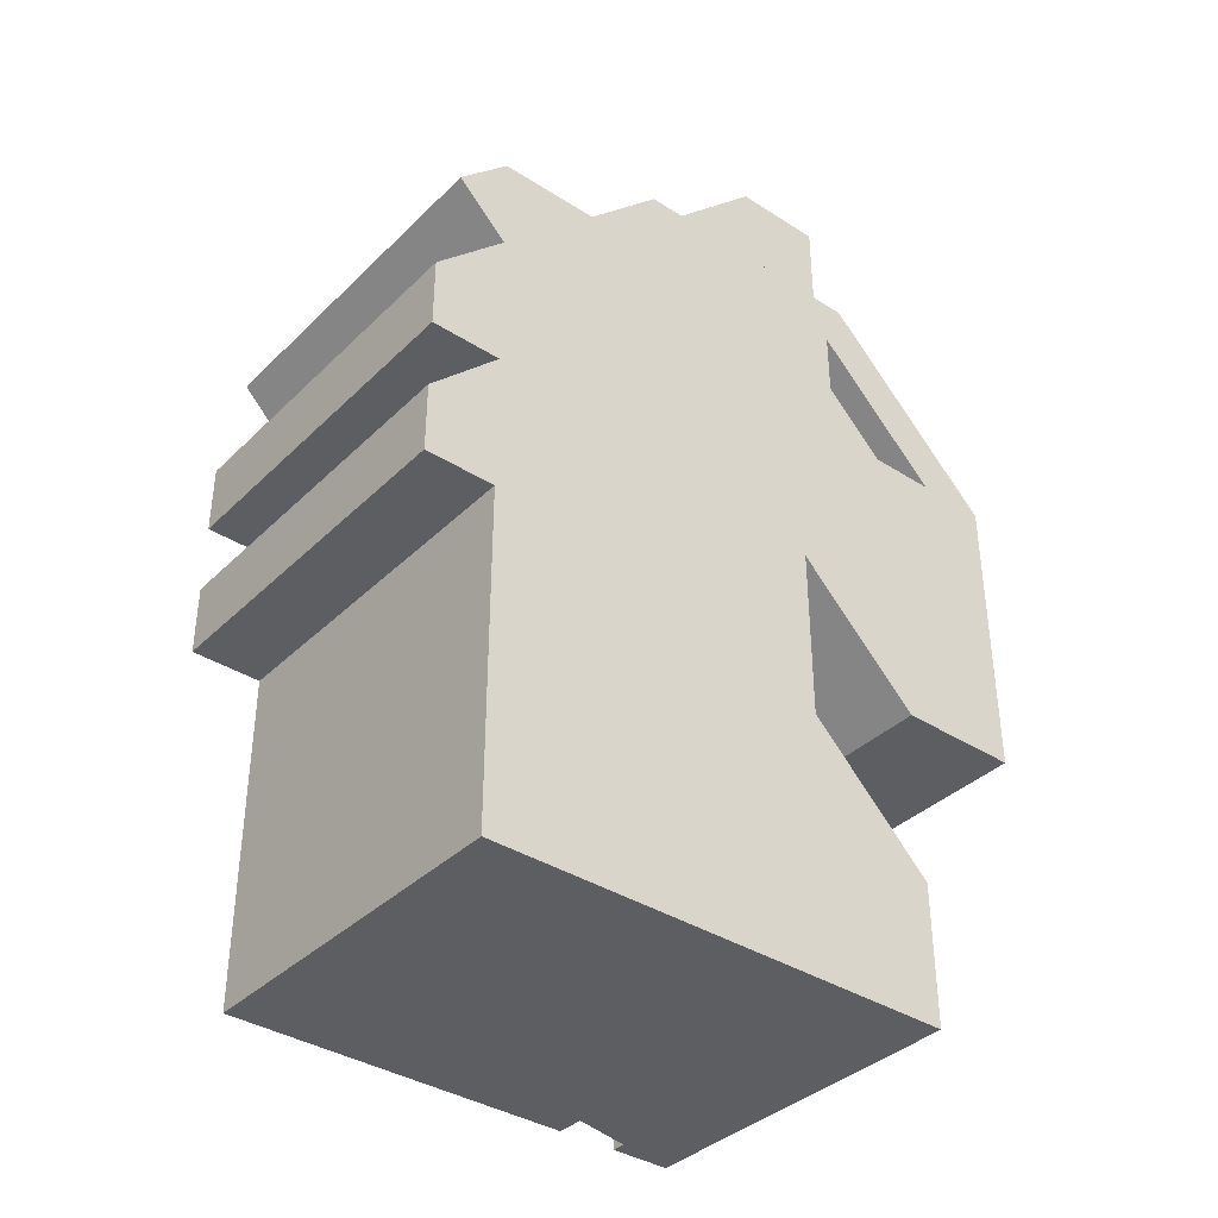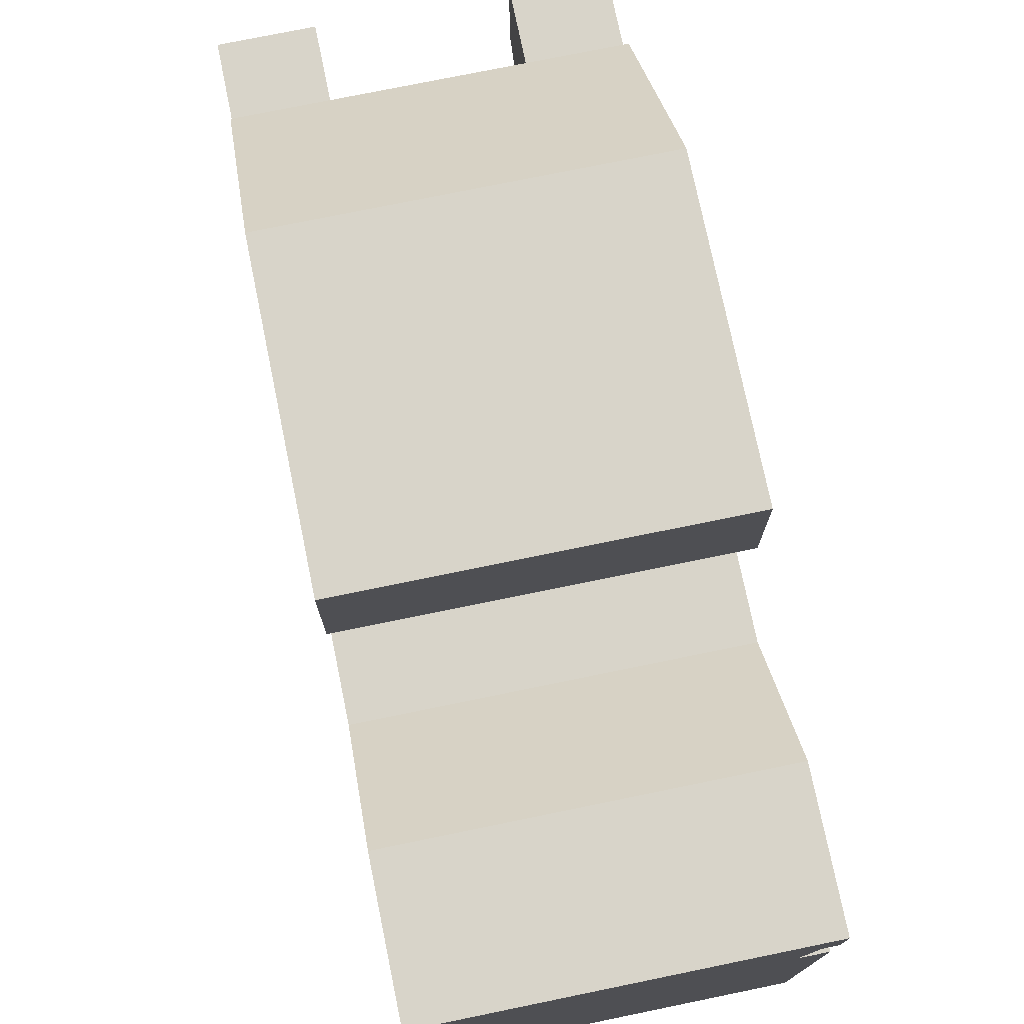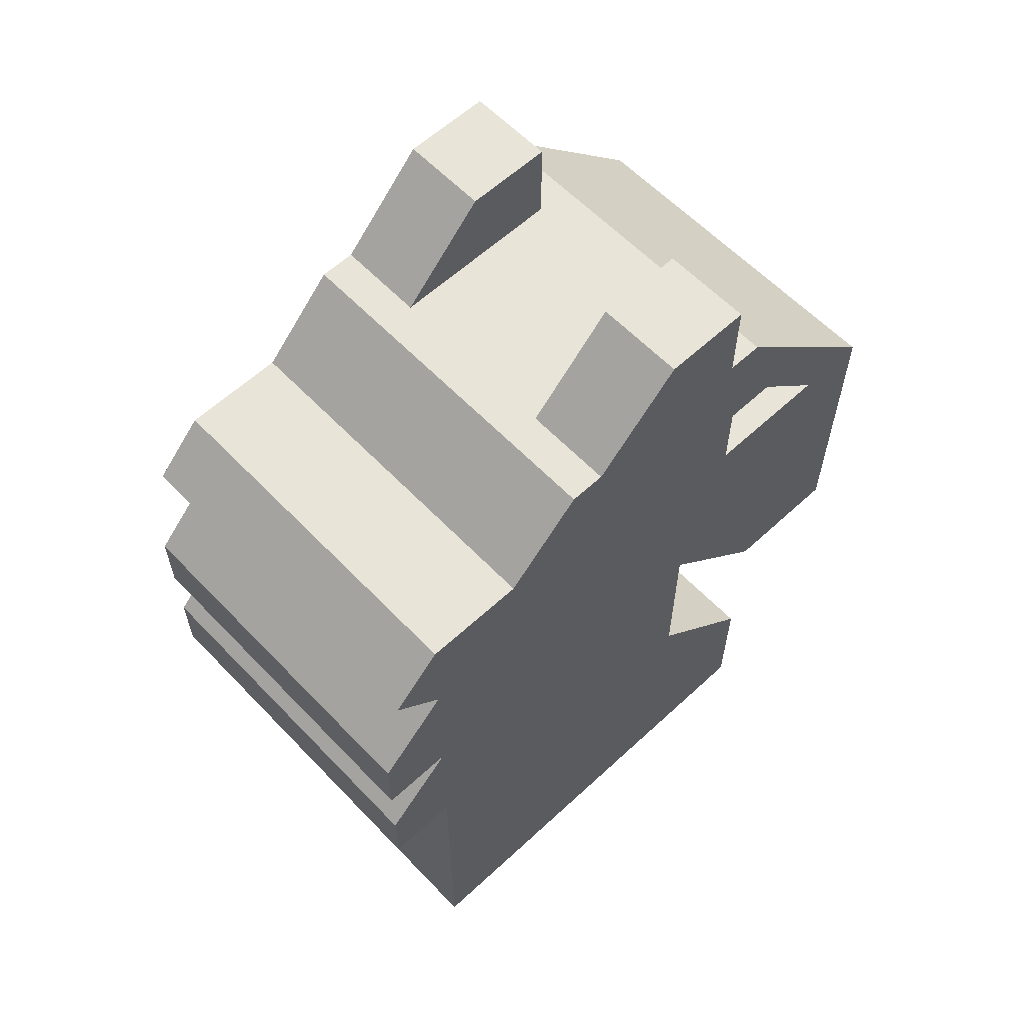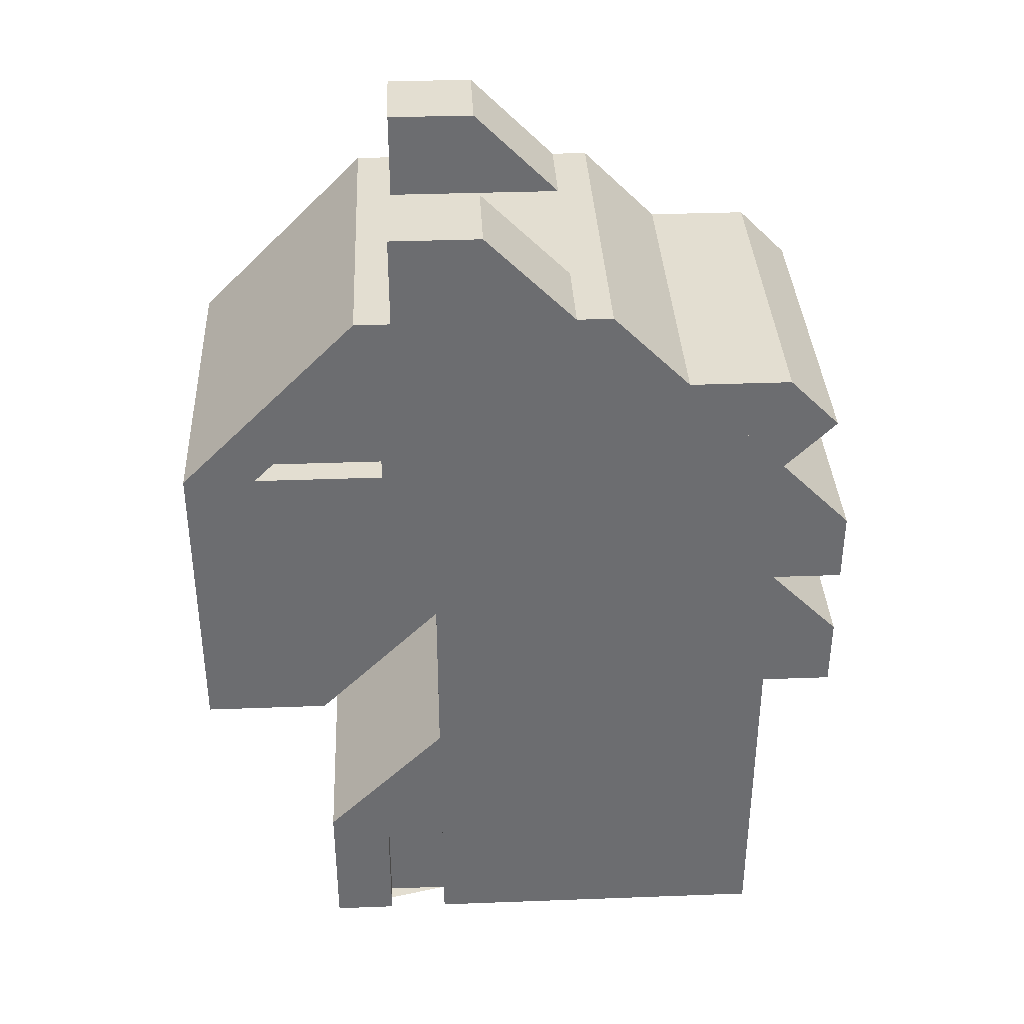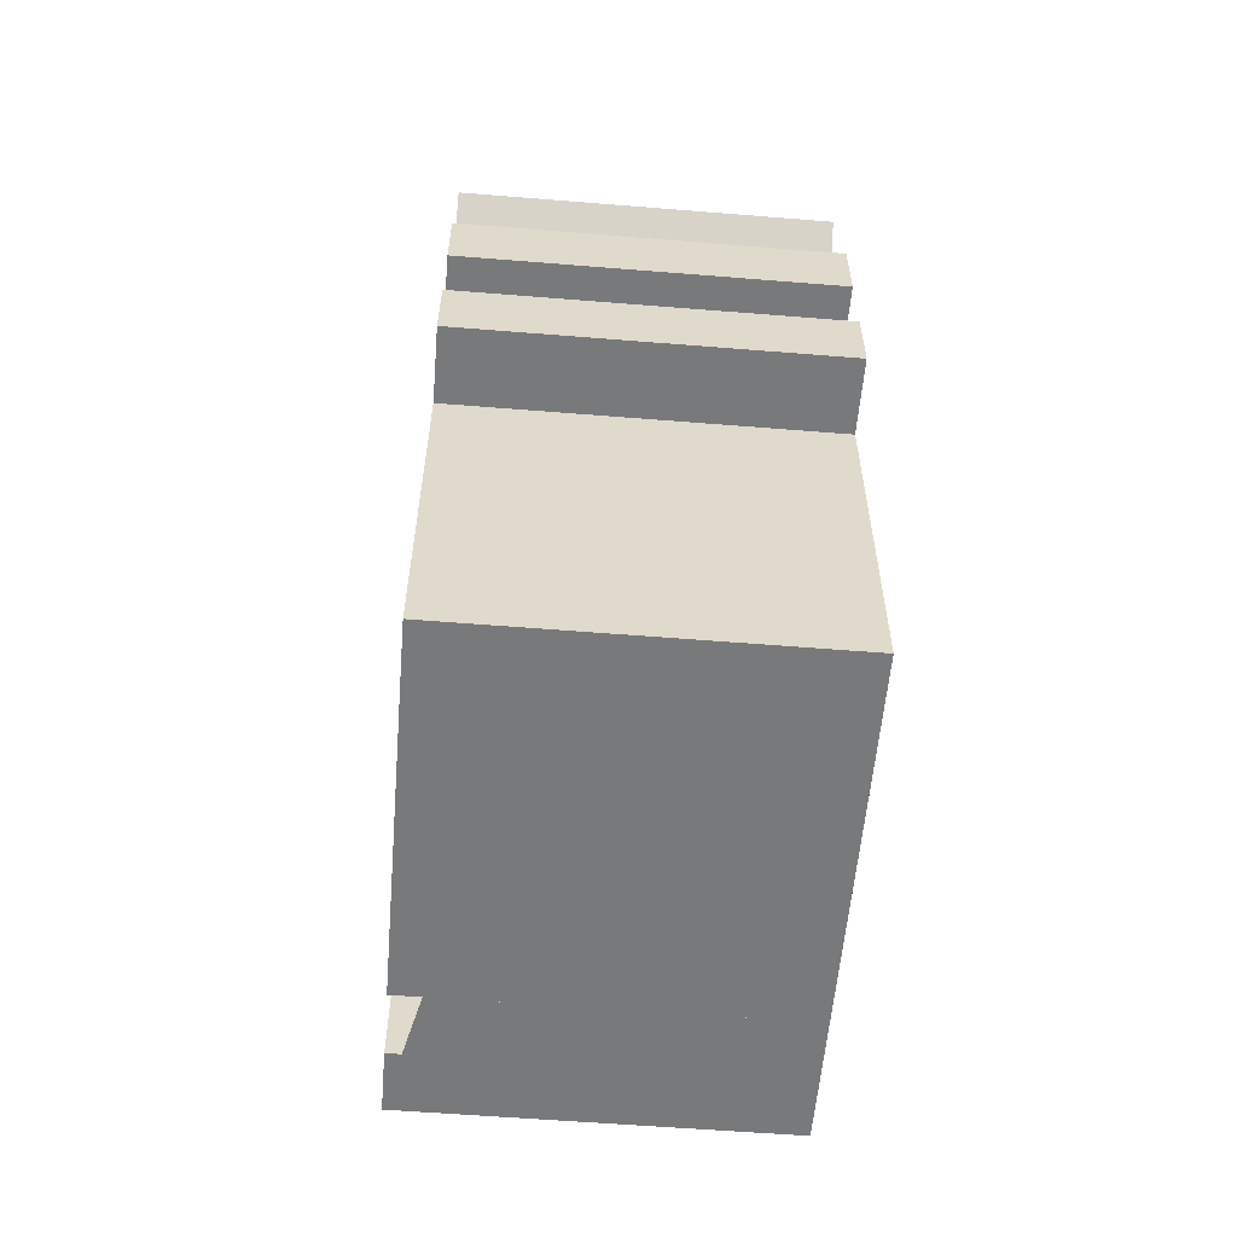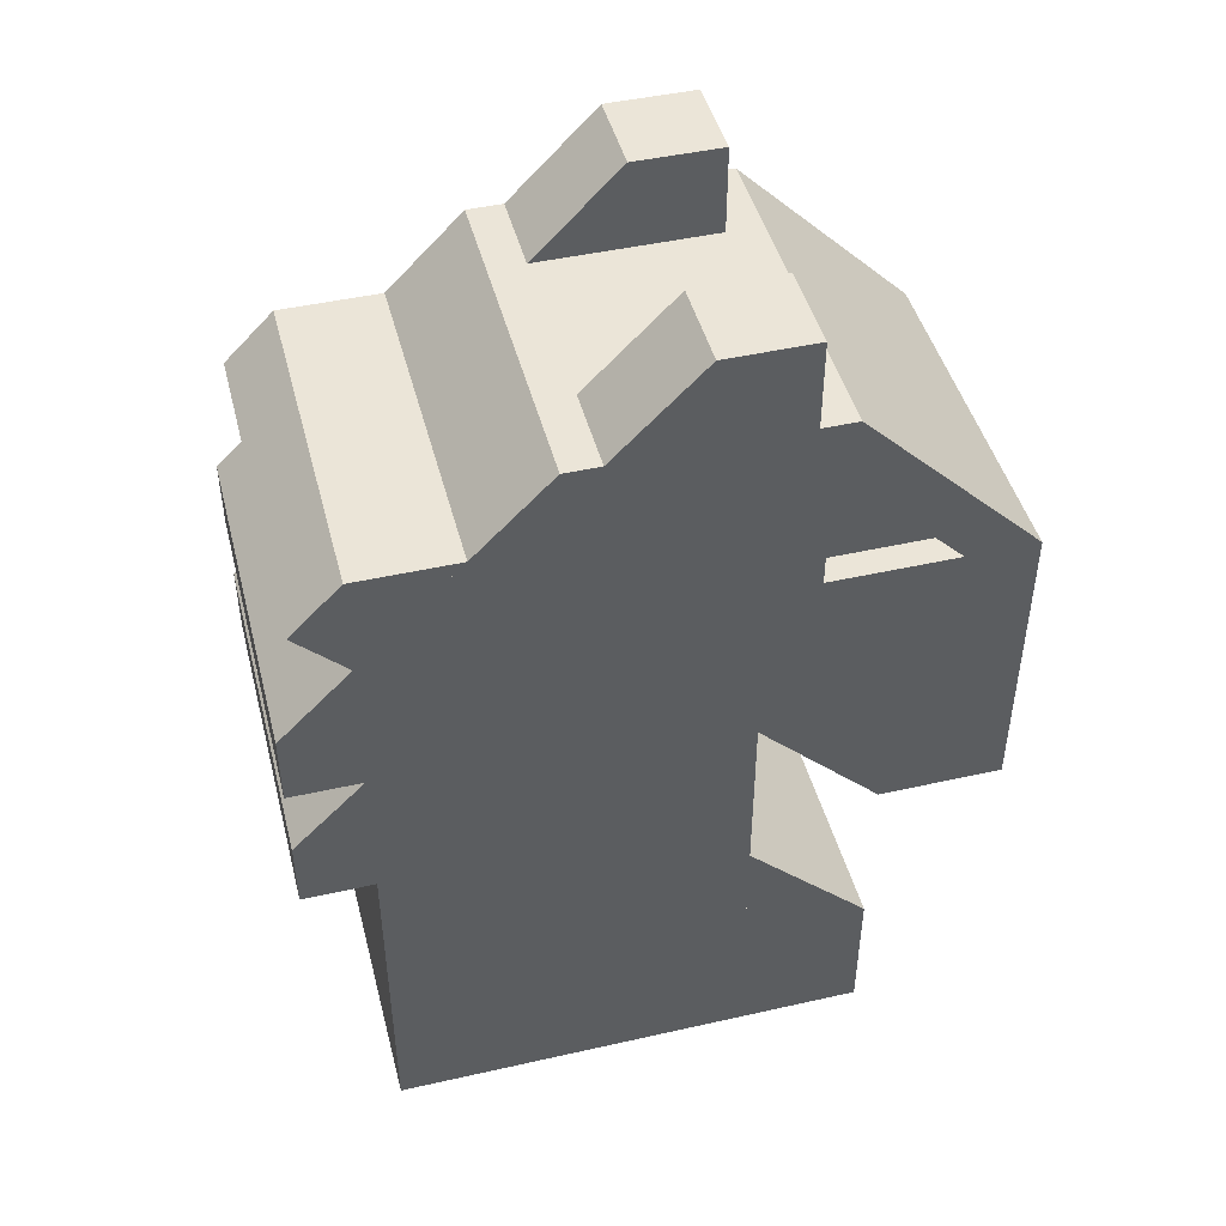
<metadata>
{"format":"obj","ext":"obj","renderer":"f3d","projection":"perspective","resolution":1024,"background":"white","views":[{"elev":-37.4,"azim":-129.3,"up":"+Y"},{"elev":75.3,"azim":-11.6,"up":"+Z"},{"elev":60.2,"azim":-133.4,"up":"+Y"},{"elev":36.2,"azim":87.2,"up":"+Y"},{"elev":-57.7,"azim":175.2,"up":"+Y"},{"elev":45.8,"azim":-104.5,"up":"+Y"}]}
</metadata>
<code>
v -0.5037 1.561 -0.68
v 0.5037 1.561 -0.68
v -0.5037 1.561 -0.8815
v 0.5037 1.561 -0.8815
v -0.5037 1.763 -0.68
v 0.5037 1.763 -0.68
v -0.5037 1.36 -0.68
v 0.5037 1.36 -0.68
v -0.5037 1.36 -0.8815
v 0.5037 1.36 -0.8815
v -0.5037 1.159 -0.68
v 0.5037 1.159 -0.68
v -0.5037 1.159 -0.8815
v 0.5037 1.159 -0.8815
v -0.5037 1.36 -0.68
v 0.5037 1.36 -0.68
v -0.5037 0.957 -0.68
v 0.5037 0.957 -0.68
v -0.5037 0.957 -0.8815
v 0.5037 0.957 -0.8815
v -0.5037 1.905 -0.5375
v 0.5037 1.905 -0.5375
v -0.5037 2.048 -0.68
v 0.5037 2.048 -0.68
v -0.5037 2.048 -0.3951
v 0.5037 2.048 -0.3951
v -0.5037 1.763 -0.68
v 0.5037 1.763 -0.68
v -0.5037 1.905 -0.8225
v 0.5037 1.905 -0.8225
v 0.5037 2.267 0.5289
v 0.5037 1.763 1.033
v 0.5037 1.259 0.3274
v 0.5037 1.259 0.3274
v 0.5037 0.9067 1.033
v 0.5037 0.9067 0.68
v 0.5037 0.9067 0.68
v 0.5037 2.267 0.3274
v 0.5037 1.763 0.8311
v 0.5037 1.763 0.4699
v 0.5037 2.124 0.4699
v 0.4231 1.763 0.8311
v 0.4231 1.763 0.4699
v 0.4231 2.124 0.4699
v -0.5037 2.267 0.5289
v -0.5037 1.763 1.033
v -0.5037 1.259 0.3274
v -0.5037 1.259 0.3274
v -0.5037 0.9067 1.033
v -0.5037 0.9067 0.68
v -0.5037 0.9067 0.68
v -0.5037 2.267 0.3274
v 0 2.267 0.5289
v 0 1.763 1.033
v 0 1.259 0.3274
v 0 0.9067 0.68
v 0 2.267 0.3274
v -0.5037 1.763 0.8311
v -0.5037 1.763 0.4699
v -0.5037 2.124 0.4699
v -0.4231 1.763 0.8311
v -0.4231 1.763 0.4699
v -0.4231 2.124 0.4699
v 0 0.9067 1.033
v 0.5037 0.7556 0.3274
v -0.5037 0.7556 0.3274
v 0.5037 0.403 0.68
v -0.5037 0.403 0.68
v 0.5037 0 0.68
v 0.5037 0 0.68
v -0.5037 0 0.68
v -0.5037 0 0.68
v 0.5037 0 0.68
v 0.5037 0 0.3274
v 0.5037 0 0.3274
v -0.5037 0 0.3274
v -0.5037 0 0.3274
v 0.5037 0 0.3274
v -0.5037 0 0.3274
v 0.5037 0 0.3274
v -0.5037 0 -0.68
v 0.5037 0 -0.68
v -0.5037 2.267 0.3274
v 0.5037 2.267 0.3274
v -0.5037 1.763 -0.68
v 0.5037 1.763 -0.68
v 0.5037 1.763 0.3274
v -0.5037 1.763 0.3274
v -0.5037 1.763 0.3274
v 0.5037 1.763 0.3274
v -0.5037 2.267 -0.1763
v -0.5037 1.763 -0.68
v 0.5037 1.763 -0.68
v 0.5037 2.267 -0.1763
v 0.5037 2.267 0.3274
v 0.5037 2.267 -0.1763
v 0.5037 0 0.3274
v 0.5037 0.5037 0.3274
v 0.5037 0 0.5037
v 0.5037 0.3274 0.5037
v 0.4231 0 0.3274
v 0.4231 0.5037 0.3274
v 0.4231 0 0.5037
v 0.4231 0.3274 0.5037
v 0 0.7556 0.3274
v 0 0 0.68
v 0 0.403 0.68
v 0 2.267 -0.1763
v 0 2.267 0.3274
v 0.5037 2.267 0.4281
v 0.5037 2.267 -0.07556
v 0.5037 2.519 0.4281
v 0.5037 2.519 0.1763
v -0.5037 2.267 0.4281
v -0.5037 2.267 -0.07556
v -0.5037 2.519 0.4281
v -0.5037 2.519 0.1763
v 0.2519 2.267 0.4281
v 0.2519 2.267 -0.07556
v 0.2519 2.519 0.4281
v 0.2519 2.519 0.1763
v -0.2519 2.267 0.4281
v -0.2519 2.267 -0.07556
v -0.2519 2.519 0.4281
v -0.2519 2.519 0.1763
f 1 3 9 7
f 2 6 5 1
f 4 3 5 6
f 2 4 6
f 1 5 3
f 7 9 10 8
f 3 4 10 9
f 2 1 7 8
f 4 2 8 10
f 11 13 19 17
f 12 16 15 11
f 14 13 15 16
f 12 14 16
f 11 15 13
f 17 19 20 18
f 13 14 20 19
f 12 11 17 18
f 14 12 18 20
f 21 23 29 27
f 22 26 25 21
f 24 23 25 26
f 22 24 26
f 21 25 23
f 27 29 30 28
f 23 24 30 29
f 22 21 27 28
f 24 22 28 30
f 53 54 32 31
f 31 32 39 41 38
f 53 31 38 57
f 34 37 56 55
f 41 39 42 44
f 43 44 42
f 40 41 44 43
f 39 40 43 42
f 38 41 40 34
f 35 32 54 64
f 32 35 37 34 40 39
f 37 35 64 56
f 53 45 46 54
f 45 52 60 58 46
f 53 57 52 45
f 48 55 56 51
f 60 63 61 58
f 62 61 63
f 59 62 63 60
f 58 61 62 59
f 52 48 59 60
f 49 64 54 46
f 46 58 59 48 51 49
f 51 56 64 49
f 105 66 68 107
f 107 106 73 67
f 69 67 73
f 71 72 77 76
f 68 66 77 72
f 79 81 82 80
f 86 85 92 93
f 87 86 93 94 84
f 88 87 90 89
f 91 92 89 83
f 81 79 88 85
f 80 82 86 87
f 79 80 87 88
f 82 81 85 86
f 93 92 91 94
f 108 109 95 96
f 98 100 104 102
f 100 67 73 99
f 67 100 98 65
f 101 102 104 103
f 97 98 102 101
f 100 99 103 104
f 73 106 72 79 101 103 99
f 68 72 106 107
f 65 105 107 67
f 91 83 109 108
f 110 111 113 112
f 114 116 117 115
f 118 120 121 119
f 122 123 125 124
f 111 110 118 119
f 110 112 120 118
f 113 111 119 121
f 112 113 121 120
f 114 115 123 122
f 116 114 122 124
f 115 117 125 123
f 117 116 124 125

</code>
